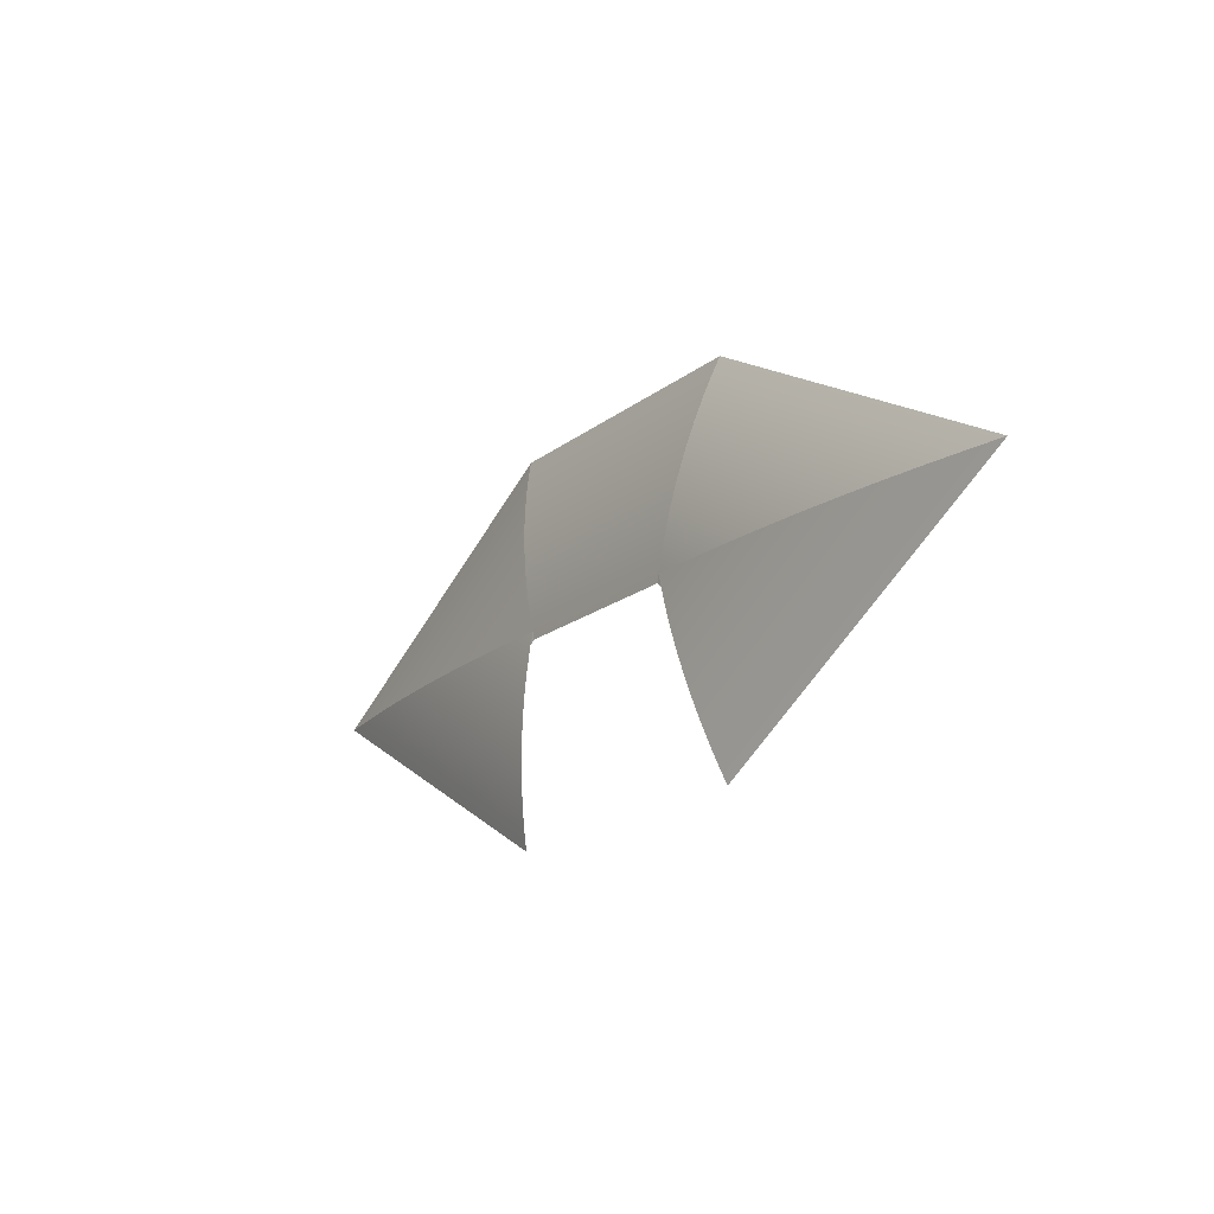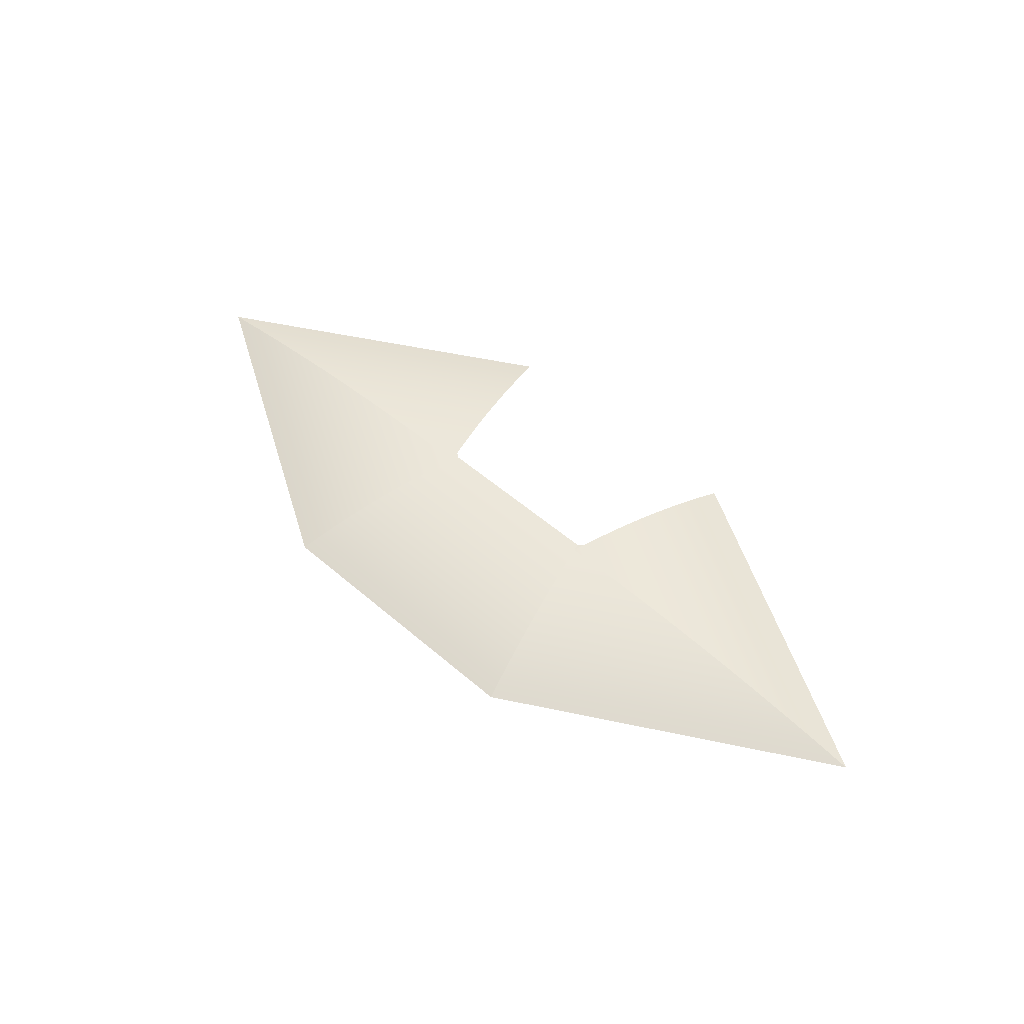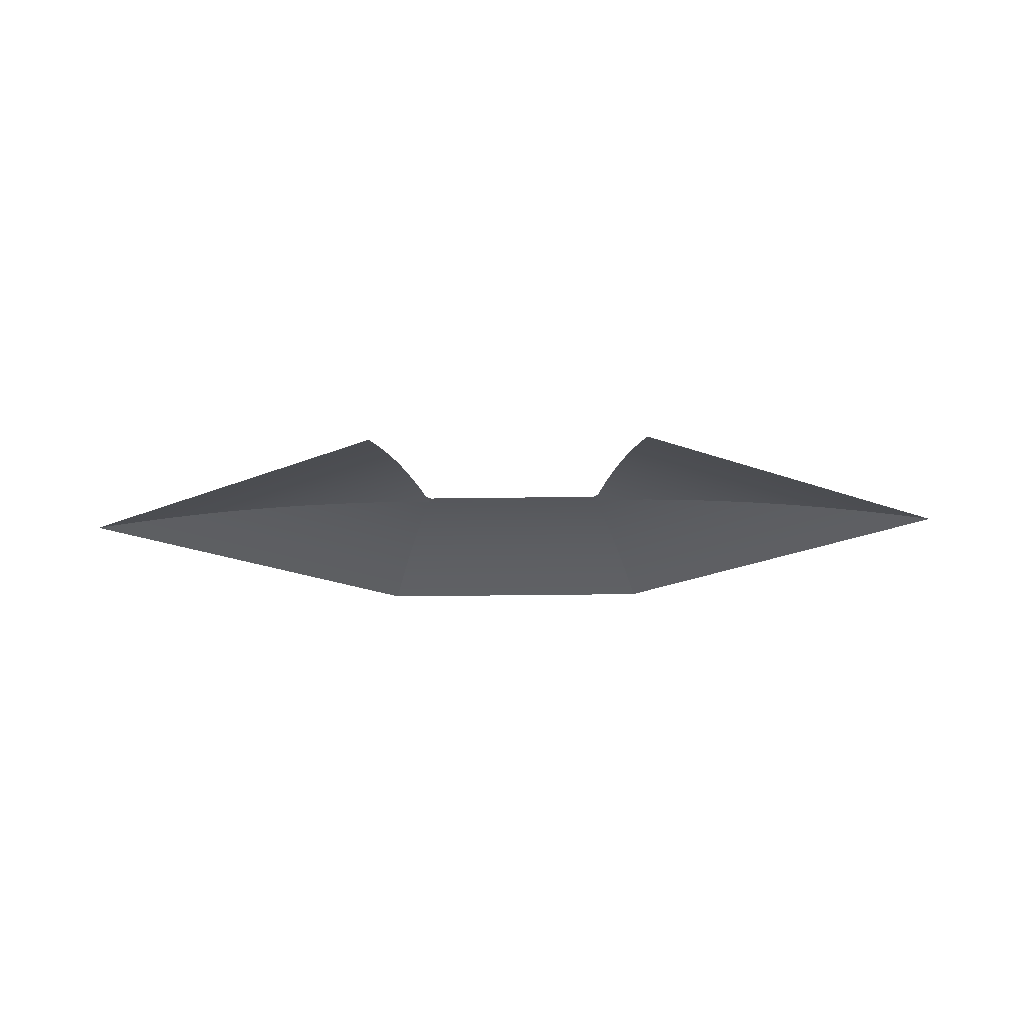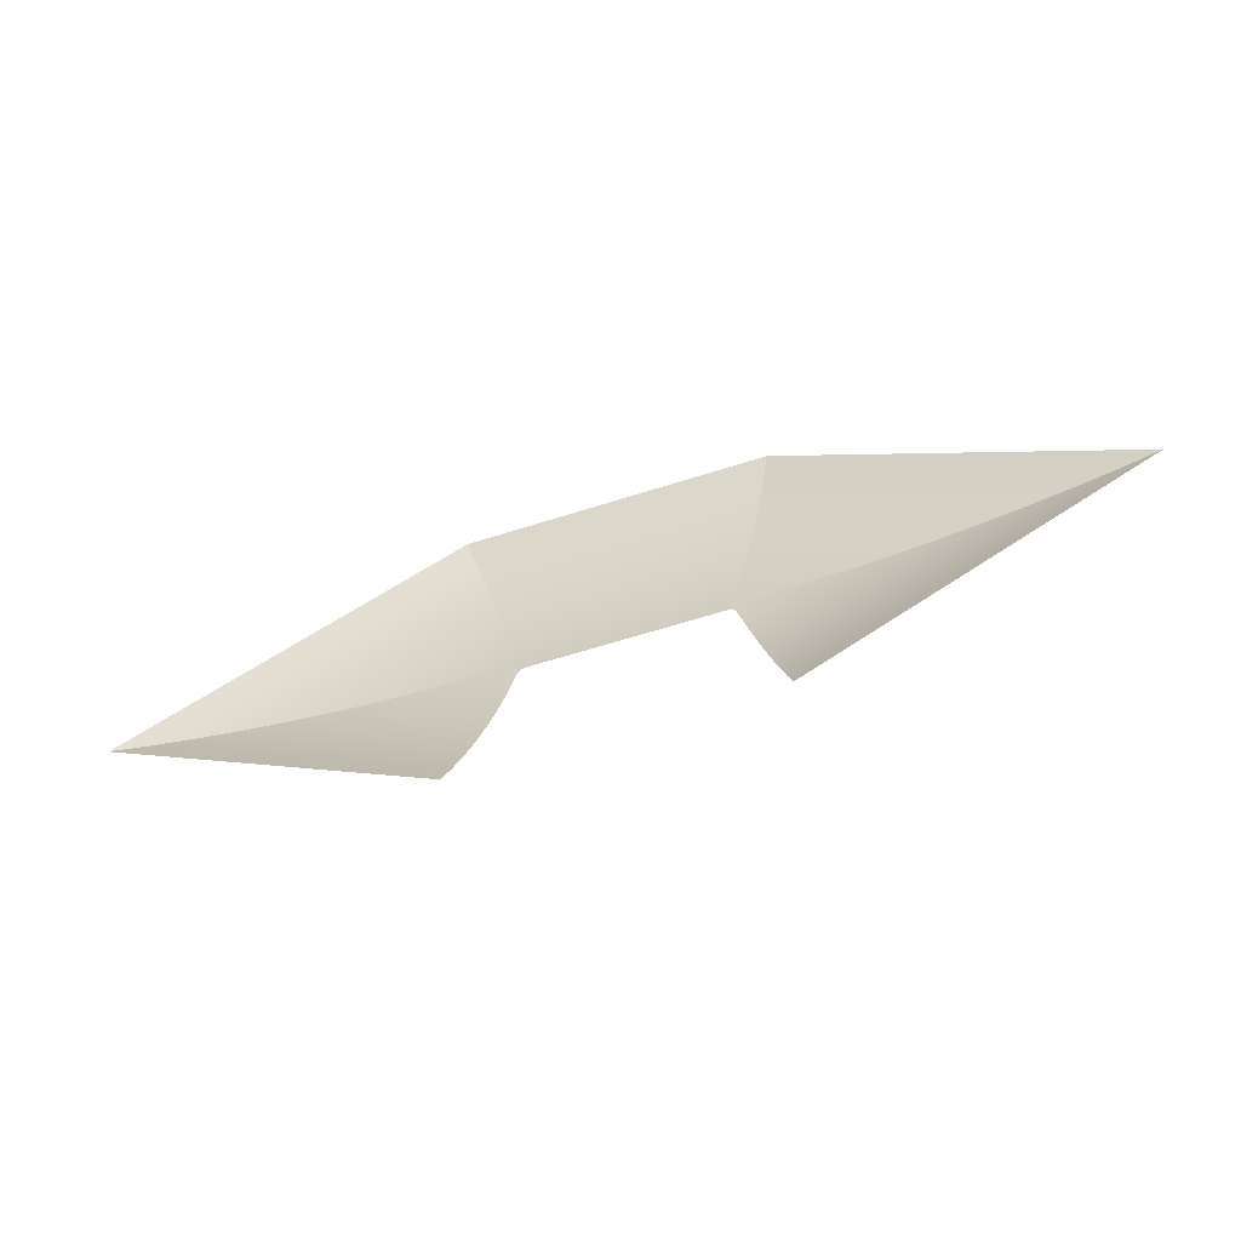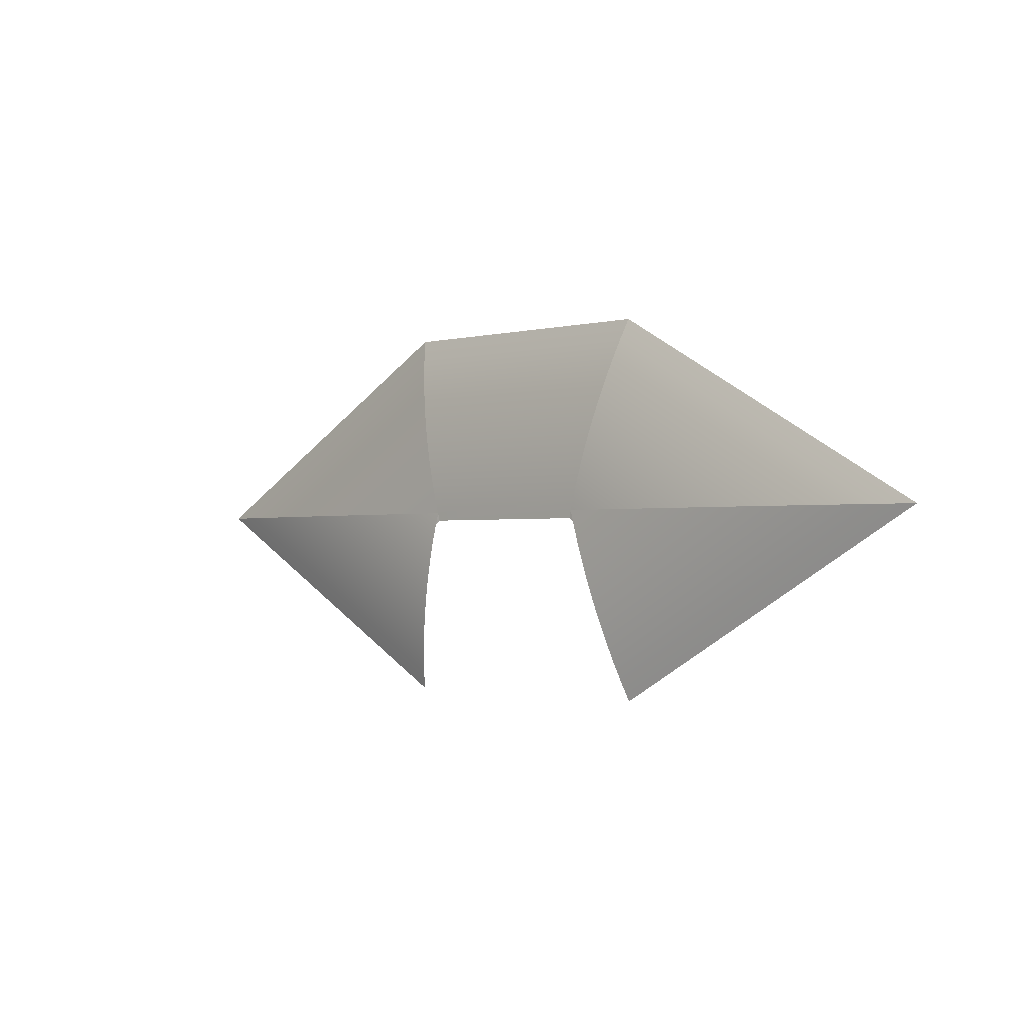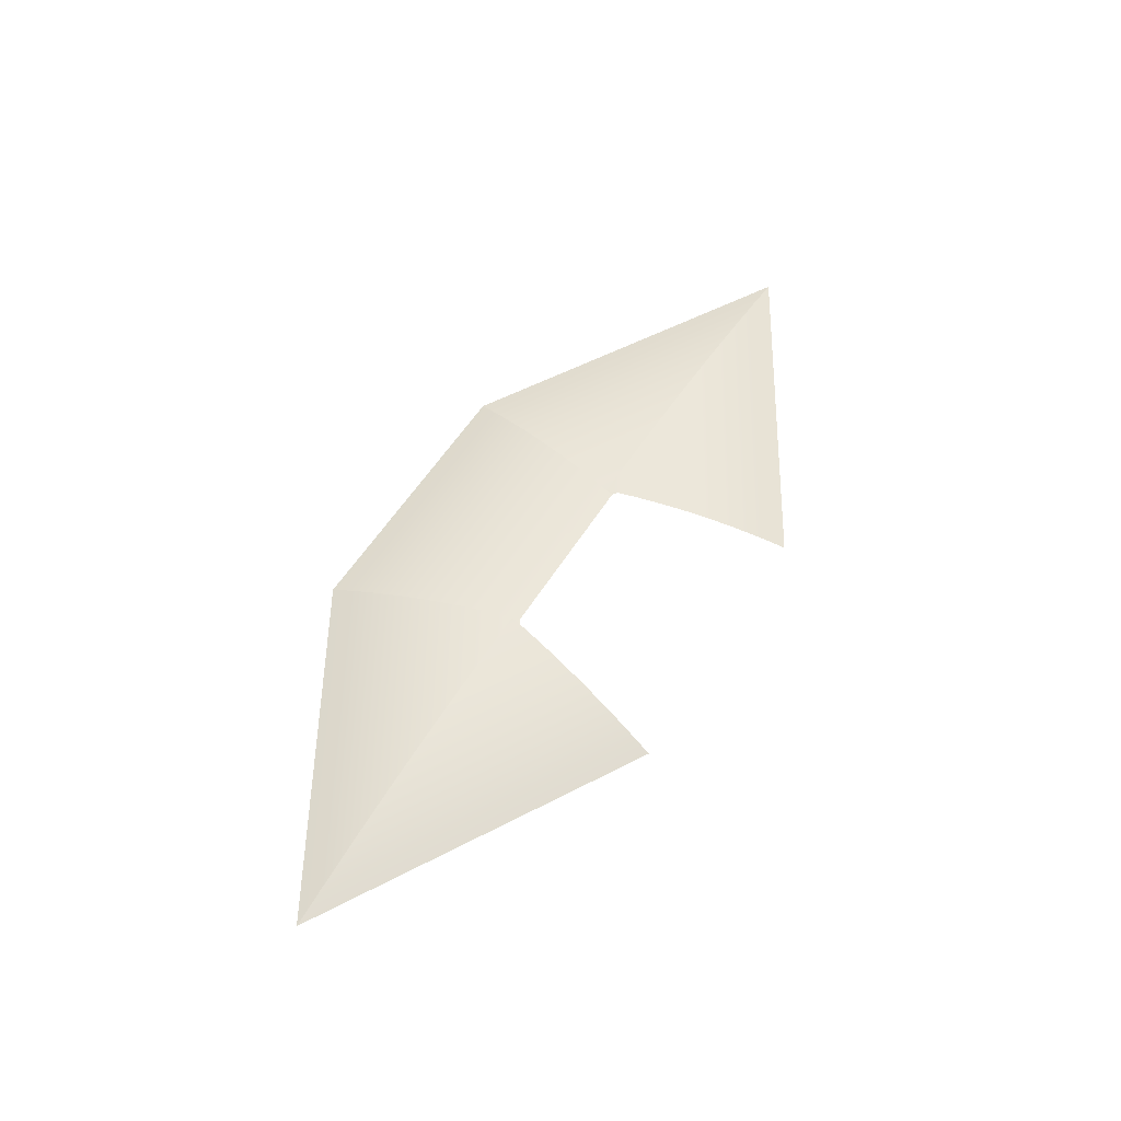
<metadata>
{"format":"obj","ext":"obj","renderer":"f3d","projection":"perspective","resolution":1024,"background":"white","views":[{"elev":-19.0,"azim":54.5,"up":"+Y"},{"elev":52.4,"azim":-137.0,"up":"+Z"},{"elev":-28.4,"azim":1.3,"up":"+Z"},{"elev":-58.6,"azim":-161.5,"up":"+Y"},{"elev":-1.4,"azim":43.7,"up":"+Y"},{"elev":54.6,"azim":-58.9,"up":"+Z"}]}
</metadata>
<code>
o Group2/mesh2/mesh2-geometry#mesh2-geometry
v 0.3159 -0.02661 0.572
v 0.3494 -0.0239 0.5715
v 0.3152 -0.0239 0.5715
v 0.3487 -0.02661 0.572
v 0.3502 -0.0212 0.571
v 0.2943 -0.0391 0.572
v 0.3167 -0.02932 0.5723
v 0.3703 -0.0391 0.572
v 0.3145 -0.0212 0.571
v 0.3757 -0.0391 0.5715
v 0.2889 -0.0391 0.5715
v 0.2997 -0.0391 0.5723
v 0.348 -0.02932 0.5723
v 0.3649 -0.0391 0.5723
v 0.3509 -0.0185 0.5703
v 0.3812 -0.0391 0.571
v 0.3152 -0.0543 0.5715
v 0.3159 -0.05159 0.572
v 0.3174 -0.03204 0.5726
v 0.3052 -0.0391 0.5726
v 0.3494 -0.0543 0.5715
v 0.3487 -0.05159 0.572
v 0.3138 -0.0185 0.5703
v 0.2835 -0.0391 0.571
v 0.3502 -0.057 0.571
v 0.3145 -0.057 0.571
v 0.3167 -0.04888 0.5723
v 0.3472 -0.03204 0.5726
v 0.3595 -0.0391 0.5726
v 0.348 -0.04888 0.5723
v 0.3516 -0.01581 0.5696
v 0.3865 -0.0391 0.5703
v 0.3509 -0.0597 0.5703
v 0.3181 -0.03475 0.5727
v 0.3106 -0.0391 0.5727
v 0.3174 -0.04616 0.5726
v 0.313 -0.01581 0.5696
v 0.2781 -0.0391 0.5703
v 0.3138 -0.0597 0.5703
v 0.3465 -0.03475 0.5727
v 0.354 -0.0391 0.5727
v 0.3472 -0.04616 0.5726
v 0.3523 -0.01313 0.5687
v 0.3919 -0.0391 0.5696
v 0.3516 -0.06239 0.5696
v 0.3189 -0.03747 0.5728
v 0.316 -0.0391 0.5728
v 0.3181 -0.04345 0.5727
v 0.3123 -0.01313 0.5687
v 0.2727 -0.0391 0.5696
v 0.313 -0.06239 0.5696
v 0.3458 -0.03747 0.5728
v 0.3486 -0.0391 0.5728
v 0.3465 -0.04345 0.5727
v 0.3973 -0.0391 0.5687
v 0.3523 -0.06507 0.5687
v 0.3193 -0.0391 0.5727
v 0.3189 -0.04073 0.5728
v 0.2673 -0.0391 0.5687
v 0.3123 -0.06507 0.5687
v 0.3196 -0.04019 0.5727
v 0.3454 -0.0391 0.5727
v 0.3458 -0.04073 0.5728
v 0.3451 -0.04019 0.5727
f 1 2 3
f 2 1 4
f 5 3 2
f 3 6 1
f 7 4 1
f 8 2 4
f 3 5 9
f 10 5 2
f 6 3 11
f 12 1 6
f 4 7 13
f 1 12 7
f 2 8 10
f 4 14 8
f 15 9 5
f 9 11 3
f 5 10 16
f 17 6 11
f 18 12 6
f 19 13 7
f 14 4 13
f 20 7 12
f 8 21 10
f 14 22 8
f 9 15 23
f 16 15 5
f 11 9 24
f 10 25 16
f 6 17 18
f 11 26 17
f 12 18 27
f 13 19 28
f 7 20 19
f 13 29 14
f 27 20 12
f 21 8 22
f 25 10 21
f 22 14 30
f 31 23 15
f 23 24 9
f 15 16 32
f 26 11 24
f 33 16 25
f 34 28 19
f 29 13 28
f 35 19 20
f 29 30 14
f 20 27 36
f 23 31 37
f 32 31 15
f 24 23 38
f 16 33 32
f 24 39 26
f 28 34 40
f 19 35 34
f 28 41 29
f 36 35 20
f 30 29 42
f 43 37 31
f 37 38 23
f 31 32 44
f 39 24 38
f 45 32 33
f 46 40 34
f 41 28 40
f 47 34 35
f 41 42 29
f 35 36 48
f 37 43 49
f 44 43 31
f 38 37 50
f 32 45 44
f 38 51 39
f 40 46 52
f 34 47 46
f 40 53 41
f 48 47 35
f 42 41 54
f 49 50 37
f 43 44 55
f 51 38 50
f 56 44 45
f 57 52 46
f 53 40 52
f 57 46 47
f 53 54 41
f 47 48 58
f 50 49 59
f 44 56 55
f 50 60 51
f 52 57 61
f 53 52 62
f 57 47 58
f 54 53 63
f 60 50 59
f 61 57 58
f 52 61 62
f 53 62 63
f 62 61 64
f 63 62 64
f 3 2 1
f 4 1 2
f 2 3 5
f 1 6 3
f 1 4 7
f 4 2 8
f 9 5 3
f 2 5 10
f 11 3 6
f 6 1 12
f 13 7 4
f 7 12 1
f 10 8 2
f 8 14 4
f 5 9 15
f 3 11 9
f 16 10 5
f 11 6 17
f 6 12 18
f 7 13 19
f 13 4 14
f 12 7 20
f 10 21 8
f 8 22 14
f 23 15 9
f 5 15 16
f 24 9 11
f 16 25 10
f 18 17 6
f 17 26 11
f 27 18 12
f 28 19 13
f 19 20 7
f 14 29 13
f 12 20 27
f 22 8 21
f 21 10 25
f 30 14 22
f 15 23 31
f 9 24 23
f 32 16 15
f 24 11 26
f 25 16 33
f 19 28 34
f 28 13 29
f 20 19 35
f 14 30 29
f 36 27 20
f 37 31 23
f 15 31 32
f 38 23 24
f 32 33 16
f 26 39 24
f 40 34 28
f 34 35 19
f 29 41 28
f 20 35 36
f 42 29 30
f 31 37 43
f 23 38 37
f 44 32 31
f 38 24 39
f 33 32 45
f 34 40 46
f 40 28 41
f 35 34 47
f 29 42 41
f 48 36 35
f 49 43 37
f 31 43 44
f 50 37 38
f 44 45 32
f 39 51 38
f 52 46 40
f 46 47 34
f 41 53 40
f 35 47 48
f 54 41 42
f 37 50 49
f 55 44 43
f 50 38 51
f 45 44 56
f 46 52 57
f 52 40 53
f 47 46 57
f 41 54 53
f 58 48 47
f 59 49 50
f 55 56 44
f 51 60 50
f 61 57 52
f 62 52 53
f 58 47 57
f 63 53 54
f 59 50 60
f 58 57 61
f 62 61 52
f 63 62 53
f 64 61 62
f 64 62 63

</code>
